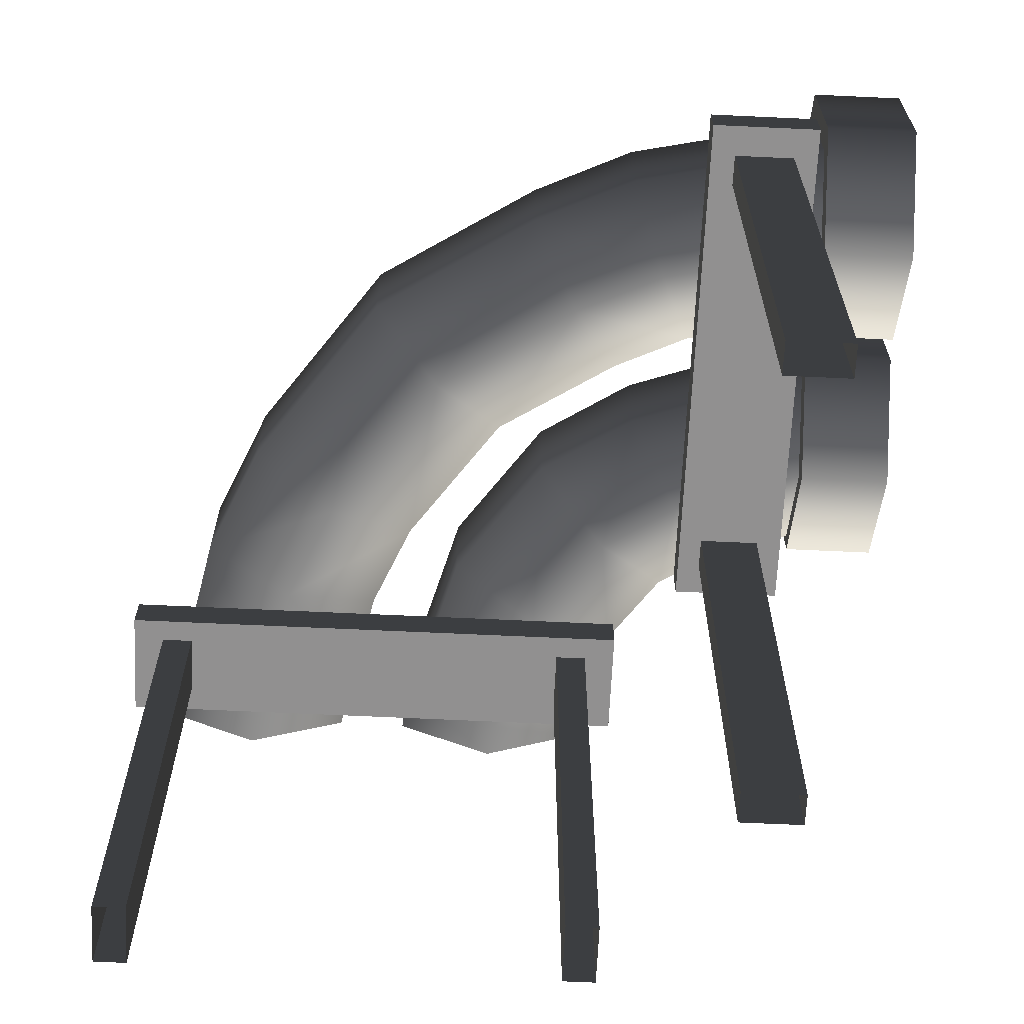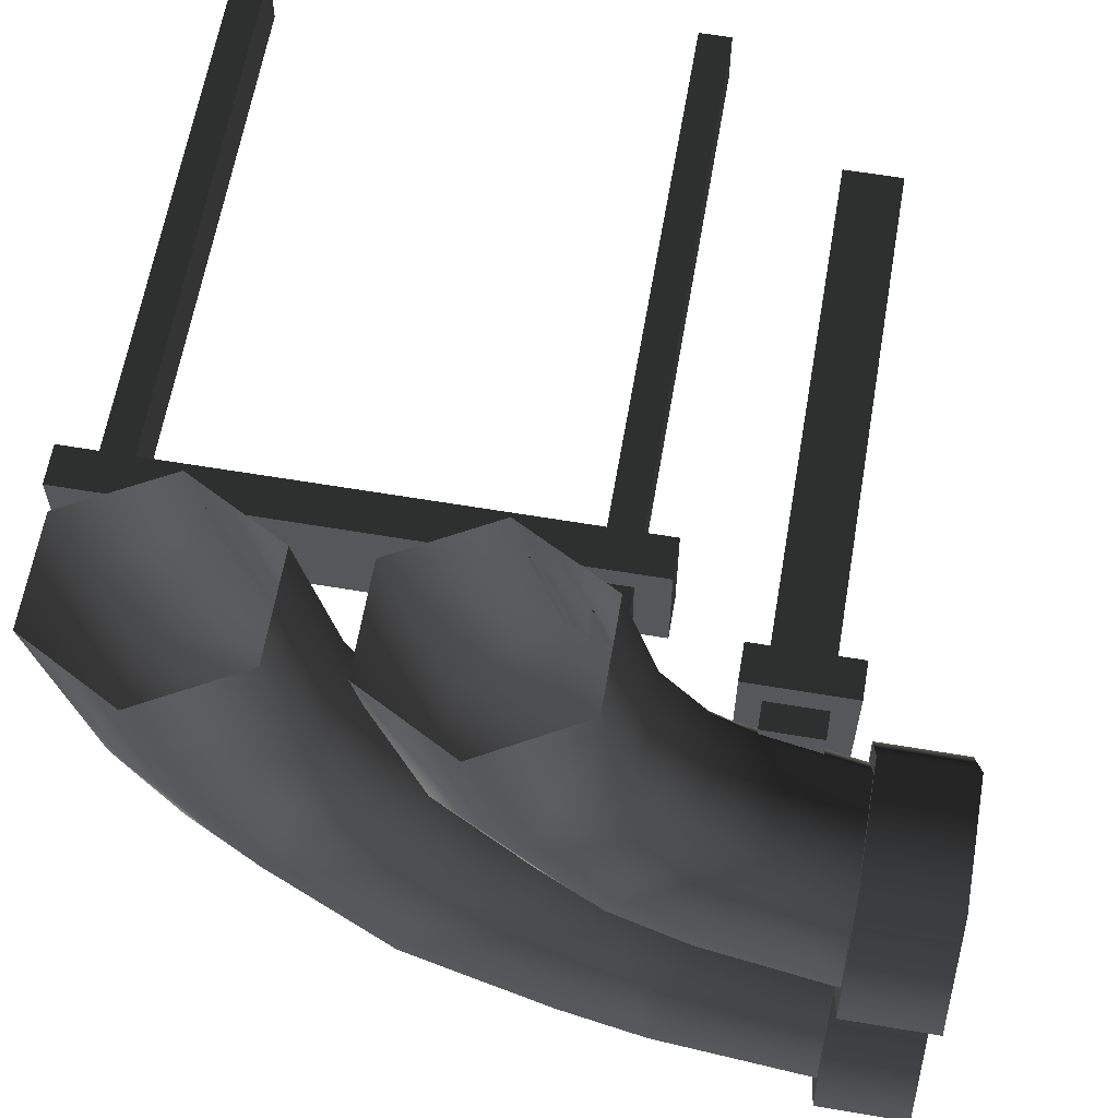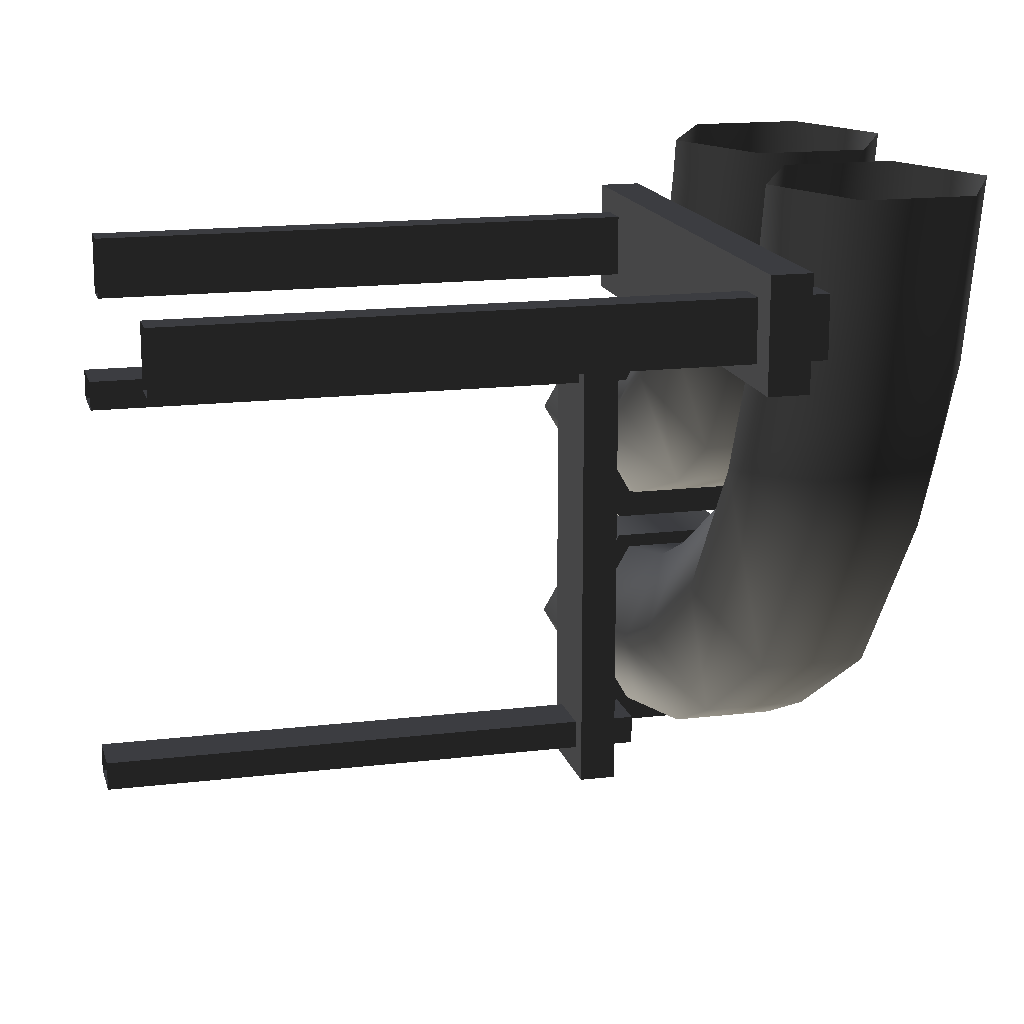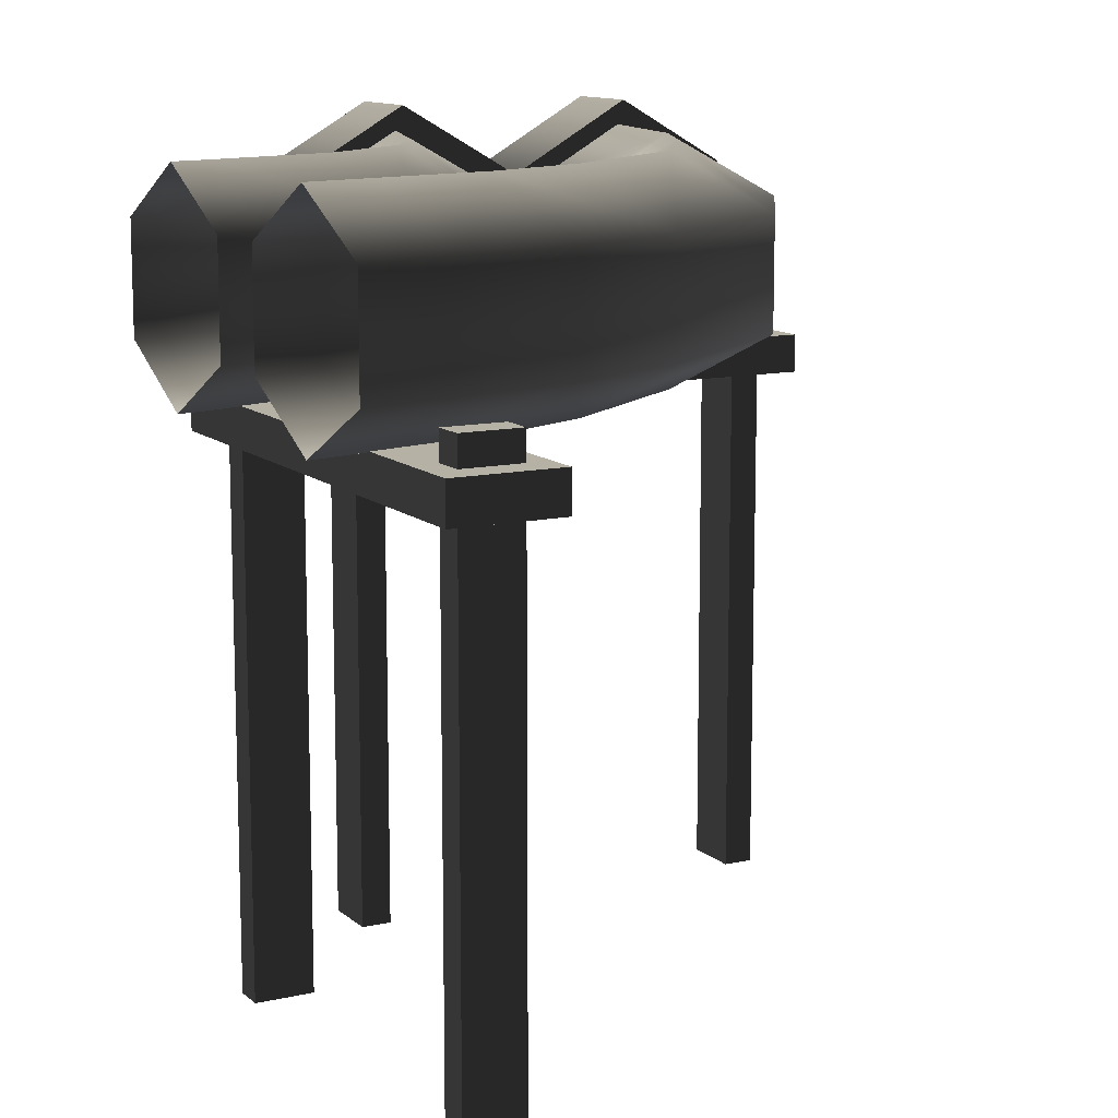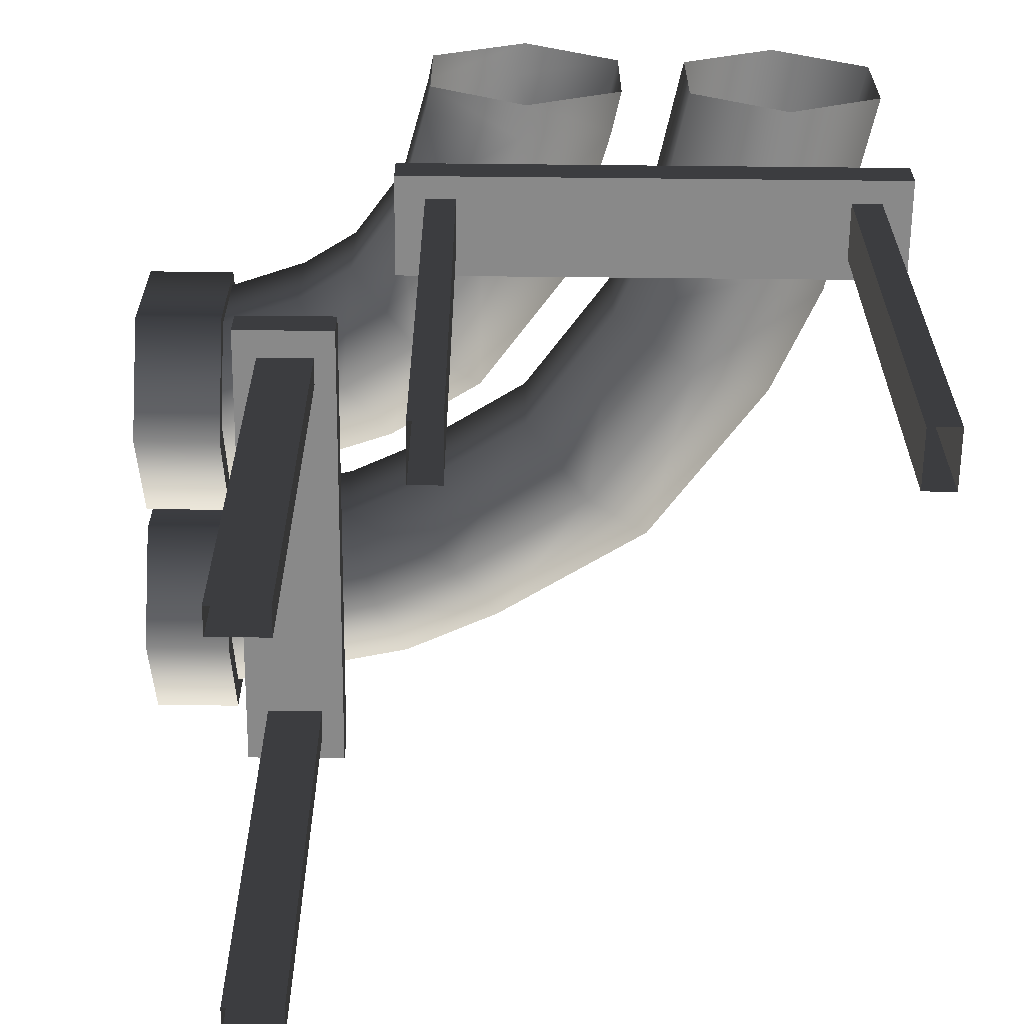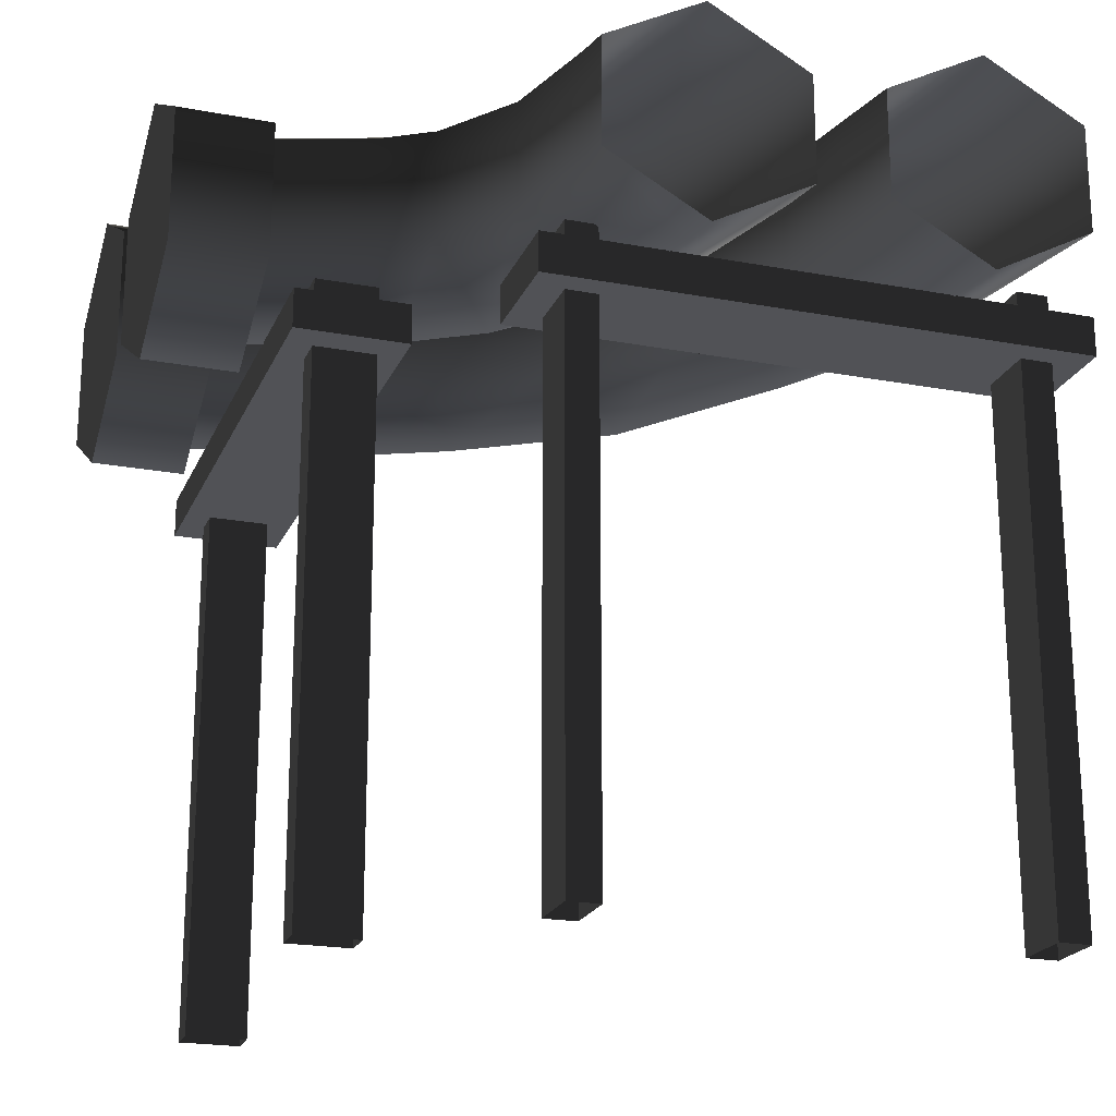
<metadata>
{"format":"obj","ext":"obj","renderer":"f3d","projection":"perspective","resolution":1024,"background":"white","views":[{"elev":-65.8,"azim":177.3,"up":"+Y"},{"elev":62.1,"azim":-170.3,"up":"+Z"},{"elev":15.9,"azim":75.9,"up":"+Z"},{"elev":11.8,"azim":61.7,"up":"+Y"},{"elev":-63.1,"azim":-0.6,"up":"+Y"},{"elev":-21.2,"azim":-18.5,"up":"+Y"}]}
</metadata>
<code>
v 0.3313 3.107 -0.068
v 0.3313 2.331 -0.068
v -0.2071 2.331 -0.068
v -0.2071 3.107 -0.068
v -0.2071 1.943 -0.74
v 0.3313 1.943 -0.74
v 0.3313 3.495 -0.74
v -0.2071 3.495 -0.74
v 0.3313 3.107 -1.412
v -0.2071 3.107 -1.412
v 0.3313 2.331 -1.412
v -0.2071 2.331 -1.412
v 0.3313 1.943 -0.74
v -0.2071 1.943 -0.74
v 0.3313 2.331 -1.412
v 0.3313 1.943 -0.74
v 0.3313 2.331 -0.068
v 0.3313 3.107 -1.412
v 0.3313 3.107 -0.068
v 0.3313 3.495 -0.74
v -0.2071 2.331 -0.068
v -0.2071 1.943 -0.74
v -0.2071 2.331 -1.412
v -0.2071 3.107 -0.068
v -0.2071 3.107 -1.412
v -0.2071 3.495 -0.74
v 0.3313 3.107 1.412
v 0.3313 2.331 1.412
v -0.2071 2.331 1.412
v -0.2071 3.107 1.412
v -0.2071 1.943 0.74
v 0.3313 1.943 0.74
v 0.3313 3.495 0.74
v -0.2071 3.495 0.74
v 0.3313 3.107 0.068
v -0.2071 3.107 0.068
v 0.3313 2.331 0.068
v -0.2071 2.331 0.068
v 0.3313 1.943 0.74
v -0.2071 1.943 0.74
v 0.3313 2.331 0.068
v 0.3313 1.943 0.74
v 0.3313 2.331 1.412
v 0.3313 3.107 0.068
v 0.3313 3.107 1.412
v 0.3313 3.495 0.74
v -0.2071 2.331 1.412
v -0.2071 1.943 0.74
v -0.2071 2.331 0.068
v -0.2071 3.107 1.412
v -0.2071 3.107 0.068
v -0.2071 3.495 0.74
v 4.154 2.258 2.377
v 4.154 2.258 2.027
v 4.337 2.258 2.027
v 4.337 2.258 2.377
v 4.337 2.258 2.377
v 4.337 2.258 2.027
v 4.337 -1.259 2.027
v 4.337 -1.259 2.377
v 4.154 -1.259 2.377
v 4.154 -1.259 2.027
v 4.154 2.258 2.027
v 4.154 2.258 2.377
v 4.154 2.258 2.027
v 4.154 -1.259 2.027
v 4.337 -1.259 2.027
v 4.337 2.258 2.027
v 4.154 -1.259 2.377
v 4.154 2.258 2.377
v 4.337 2.258 2.377
v 4.337 -1.259 2.377
v 1.806 2.258 2.035
v 1.806 2.258 2.384
v 1.623 2.258 2.384
v 1.623 2.258 2.035
v 1.623 2.258 2.035
v 1.623 2.258 2.384
v 1.623 -1.259 2.384
v 1.623 -1.259 2.035
v 1.806 -1.259 2.035
v 1.806 -1.259 2.384
v 1.806 2.258 2.384
v 1.806 2.258 2.035
v 1.806 2.258 2.384
v 1.806 -1.259 2.384
v 1.623 -1.259 2.384
v 1.623 2.258 2.384
v 1.806 -1.259 2.035
v 1.806 2.258 2.035
v 1.623 2.258 2.035
v 1.623 -1.259 2.035
v 4.519 1.867 1.895
v 4.519 1.867 2.525
v 4.519 2.095 2.525
v 4.519 2.095 1.895
v 4.519 2.095 1.895
v 4.519 2.095 2.525
v 1.441 2.095 2.525
v 1.441 2.095 1.895
v 1.441 2.095 1.895
v 1.441 2.095 2.525
v 1.441 1.867 2.525
v 1.441 1.867 1.895
v 1.441 1.867 1.895
v 1.441 1.867 2.525
v 4.519 1.867 2.525
v 4.519 1.867 1.895
v 4.519 1.867 2.525
v 1.441 1.867 2.525
v 1.441 2.095 2.525
v 4.519 2.095 2.525
v 1.441 1.867 1.895
v 4.519 1.867 1.895
v 4.519 2.095 1.895
v 1.441 2.095 1.895
v 0.1243 3.033 0.1977
v 0.1243 2.404 0.1977
v 0.4667 2.404 0.2722
v 0.4667 3.033 0.2722
v 0.368 2.09 0.8007
v 0.09653 2.09 0.742
v 0.09653 3.348 0.742
v 0.368 3.348 0.8007
v 0.06654 3.033 1.286
v 0.2671 3.033 1.329
v 0.06654 2.404 1.286
v 0.2671 2.404 1.329
v 0.09653 2.09 0.742
v 0.368 2.09 0.8007
v 0.8055 3.033 1.513
v 1.096 3.348 1.052
v 1.546 3.348 1.338
v 1.14 3.033 1.724
v 1.961 3.348 1.913
v 1.448 3.033 2.149
v 1.14 2.404 1.724
v 1.448 2.404 2.149
v 1.546 2.09 1.338
v 1.961 2.09 1.913
v 2.473 3.033 1.676
v 1.952 3.033 0.9511
v 2.473 2.404 1.676
v 1.952 2.404 0.9511
v 1.961 2.09 1.913
v 1.546 2.09 1.338
v 0.8055 2.404 1.513
v 1.096 2.09 1.052
v 1.384 2.404 0.5906
v 1.096 2.09 1.052
v 1.384 3.033 0.5906
v 2.741 2.404 2.63
v 2.175 2.09 2.687
v 2.741 3.033 2.63
v 2.175 3.348 2.687
v 1.609 3.033 2.744
v 1.609 2.404 2.744
v 2.175 2.09 2.687
v 2.218 3.348 2.893
v 1.641 3.033 2.903
v 1.641 2.404 2.903
v 2.218 2.09 2.893
v 2.794 3.033 2.883
v 2.794 2.404 2.883
v 2.218 2.09 2.893
v 3.206 3.033 2.876
v 3.206 2.404 2.876
v 3.125 2.404 2.49
v 3.125 3.033 2.49
v 3.687 2.09 2.415
v 3.783 2.09 2.866
v 3.783 3.348 2.866
v 3.687 3.348 2.415
v 4.359 3.033 2.856
v 4.248 3.033 2.341
v 4.359 2.404 2.856
v 4.248 2.404 2.341
v 3.783 2.09 2.866
v 3.687 2.09 2.415
v 3.011 3.033 1.947
v 3.552 3.348 1.782
v 4.092 3.033 1.616
v 4.092 2.404 1.616
v 3.552 2.09 1.782
v 3.011 2.404 1.947
v 3.787 3.033 0.9221
v 3.287 3.348 1.178
v 2.644 3.348 0.2836
v 2.241 3.033 0.6731
v 1.528 3.033 0.2198
v 1.528 2.404 0.2198
v 2.241 2.404 0.6731
v 1.802 2.09 -0.2509
v 2.644 2.09 0.2836
v 1.802 3.348 -0.2509
v 3.045 3.033 -0.1074
v 2.074 3.033 -0.7226
v 3.045 2.404 -0.1074
v 2.074 2.404 -0.7226
v 2.644 2.09 0.2836
v 1.802 2.09 -0.2509
v 2.787 3.033 1.432
v 3.787 2.404 0.9221
v 3.287 2.09 1.178
v 2.787 2.404 1.432
v 3.287 2.09 1.178
v 1.471 3.033 -1.004
v 1.279 3.348 -0.495
v 1.085 3.033 0.0128
v 1.471 2.404 -1.004
v 1.279 2.09 -0.495
v 1.085 2.404 0.0128
v 1.279 2.09 -0.495
v 0.4242 3.033 -0.1309
v 0.499 3.348 -0.6644
v 0.1428 3.033 -0.1921
v 0.1668 3.348 -0.7365
v 0.5716 3.033 -1.198
v 0.1885 3.033 -1.281
v 0.5716 2.404 -1.198
v 0.1885 2.404 -1.281
v 0.499 2.09 -0.6644
v 0.1668 2.09 -0.7365
v 0.1428 2.404 -0.1921
v 0.4242 2.404 -0.1309
v 0.1668 2.09 -0.7365
v 0.499 2.09 -0.6644
v 3.552 2.09 1.782
v 0.5874 2.258 1.166
v 0.9389 2.258 1.166
v 0.9389 2.258 1.348
v 0.5874 2.258 1.348
v 0.5874 2.258 1.348
v 0.9389 2.258 1.348
v 0.9389 -1.259 1.348
v 0.5874 -1.259 1.348
v 0.5874 -1.259 1.166
v 0.9389 -1.259 1.166
v 0.9389 2.258 1.166
v 0.5874 2.258 1.166
v 0.9389 2.258 1.166
v 0.9389 -1.259 1.166
v 0.9389 -1.259 1.348
v 0.9389 2.258 1.348
v 0.5874 -1.259 1.166
v 0.5874 2.258 1.166
v 0.5874 2.258 1.348
v 0.5874 -1.259 1.348
v 0.9312 2.258 -1.166
v 0.5797 2.258 -1.166
v 0.5797 2.258 -1.348
v 0.9312 2.258 -1.348
v 0.9312 2.258 -1.348
v 0.5797 2.258 -1.348
v 0.5797 -1.259 -1.348
v 0.9312 -1.259 -1.348
v 0.9312 -1.259 -1.166
v 0.5797 -1.259 -1.166
v 0.5797 2.258 -1.166
v 0.9312 2.258 -1.166
v 0.5797 2.258 -1.166
v 0.5797 -1.259 -1.166
v 0.5797 -1.259 -1.348
v 0.5797 2.258 -1.348
v 0.9312 -1.259 -1.166
v 0.9312 2.258 -1.166
v 0.9312 2.258 -1.348
v 0.9312 -1.259 -1.348
v 1.073 1.867 1.529
v 0.4384 1.867 1.529
v 0.4384 2.095 1.529
v 1.073 2.095 1.529
v 1.073 2.095 1.529
v 0.4384 2.095 1.529
v 0.4384 2.095 -1.529
v 1.073 2.095 -1.529
v 1.073 2.095 -1.529
v 0.4384 2.095 -1.529
v 0.4384 1.867 -1.529
v 1.073 1.867 -1.529
v 1.073 1.867 -1.529
v 0.4384 1.867 -1.529
v 0.4384 1.867 1.529
v 1.073 1.867 1.529
v 0.4384 1.867 1.529
v 0.4384 1.867 -1.529
v 0.4384 2.095 -1.529
v 0.4384 2.095 1.529
v 1.073 1.867 -1.529
v 1.073 1.867 1.529
v 1.073 2.095 1.529
v 1.073 2.095 -1.529
g Pipe1E_1468_145
f 1 3 2
f 1 4 3
f 2 3 5
f 2 5 6
f 7 4 1
f 7 8 4
f 9 8 7
f 9 10 8
f 11 10 9
f 11 12 10
f 13 12 11
f 13 14 12
f 15 17 16
f 17 15 18
f 17 18 19
f 19 18 20
f 21 23 22
f 23 21 24
f 23 24 25
f 25 24 26
f 27 29 28
f 27 30 29
f 28 29 31
f 28 31 32
f 33 30 27
f 33 34 30
f 35 34 33
f 35 36 34
f 37 36 35
f 37 38 36
f 39 38 37
f 39 40 38
f 41 43 42
f 43 41 44
f 43 44 45
f 45 44 46
f 47 49 48
f 49 47 50
f 49 50 51
f 51 50 52
f 53 55 54
f 53 56 55
f 57 59 58
f 57 60 59
f 61 63 62
f 61 64 63
f 65 67 66
f 65 68 67
f 69 71 70
f 69 72 71
f 73 75 74
f 73 76 75
f 77 79 78
f 77 80 79
f 81 83 82
f 81 84 83
f 85 87 86
f 85 88 87
f 89 91 90
f 89 92 91
f 93 95 94
f 93 96 95
f 97 99 98
f 97 100 99
f 101 103 102
f 101 104 103
f 105 107 106
f 105 108 107
f 109 111 110
f 109 112 111
f 113 115 114
f 113 116 115
f 117 119 118
f 117 120 119
f 118 119 121
f 118 121 122
f 123 120 117
f 123 124 120
f 125 124 123
f 125 126 124
f 127 126 125
f 127 128 126
f 129 128 127
f 129 130 128
f 131 124 126
f 131 132 124
f 132 120 124
f 131 133 132
f 131 134 133
f 134 135 133
f 134 136 135
f 137 136 134
f 137 138 136
f 139 138 137
f 139 140 138
f 133 135 141
f 133 141 142
f 132 133 142
f 142 141 143
f 142 143 144
f 144 143 145
f 144 145 146
f 147 134 131
f 147 137 134
f 148 137 147
f 148 139 137
f 149 144 146
f 149 146 150
f 151 144 149
f 151 142 144
f 132 142 151
f 147 131 126
f 147 126 128
f 148 147 128
f 148 128 130
f 149 150 121
f 149 121 119
f 151 149 119
f 151 119 120
f 132 151 120
f 152 145 143
f 152 153 145
f 154 152 143
f 154 143 141
f 155 154 141
f 155 141 135
f 156 155 135
f 156 135 136
f 157 156 136
f 157 136 138
f 158 157 138
f 158 138 140
f 156 159 155
f 156 160 159
f 157 160 156
f 157 161 160
f 158 161 157
f 158 162 161
f 155 163 154
f 155 159 163
f 154 163 164
f 154 164 152
f 152 164 165
f 152 165 153
f 166 168 167
f 166 169 168
f 167 168 170
f 167 170 171
f 172 169 166
f 172 173 169
f 174 173 172
f 174 175 173
f 176 175 174
f 176 177 175
f 178 177 176
f 178 179 177
f 173 180 169
f 173 181 180
f 175 181 173
f 175 182 181
f 177 182 175
f 177 183 182
f 179 183 177
f 179 184 183
f 169 180 185
f 186 181 182
f 186 187 181
f 187 180 181
f 186 188 187
f 187 188 189
f 188 190 189
f 189 190 191
f 189 191 192
f 192 191 193
f 192 193 194
f 188 195 190
f 196 195 188
f 186 196 188
f 196 197 195
f 198 197 196
f 198 199 197
f 200 199 198
f 200 201 199
f 187 189 202
f 202 189 192
f 203 198 196
f 203 196 186
f 204 198 203
f 204 200 198
f 205 192 194
f 202 192 205
f 205 194 206
f 207 195 197
f 207 208 195
f 208 190 195
f 208 209 190
f 210 197 199
f 210 207 197
f 211 199 201
f 211 210 199
f 209 191 190
f 209 212 191
f 212 193 191
f 212 213 193
f 208 214 209
f 208 215 214
f 207 215 208
f 215 216 214
f 215 217 216
f 218 217 215
f 207 218 215
f 210 218 207
f 218 219 217
f 220 219 218
f 210 220 218
f 211 220 210
f 220 221 219
f 222 221 220
f 211 222 220
f 222 223 221
f 214 216 224
f 214 224 225
f 225 224 226
f 225 226 227
f 212 227 213
f 212 225 227
f 209 225 212
f 209 214 225
f 168 228 170
f 168 185 228
f 169 185 168
f 205 228 185
f 205 206 228
f 202 205 185
f 202 185 180
f 187 202 180
f 203 182 183
f 203 186 182
f 204 203 183
f 204 183 184
f 229 231 230
f 229 232 231
f 233 235 234
f 233 236 235
f 237 239 238
f 237 240 239
f 241 243 242
f 241 244 243
f 245 247 246
f 245 248 247
f 249 251 250
f 249 252 251
f 253 255 254
f 253 256 255
f 257 259 258
f 257 260 259
f 261 263 262
f 261 264 263
f 265 267 266
f 265 268 267
f 269 271 270
f 269 272 271
f 273 275 274
f 273 276 275
f 277 279 278
f 277 280 279
f 281 283 282
f 281 284 283
f 285 287 286
f 285 288 287
f 289 291 290
f 289 292 291

</code>
